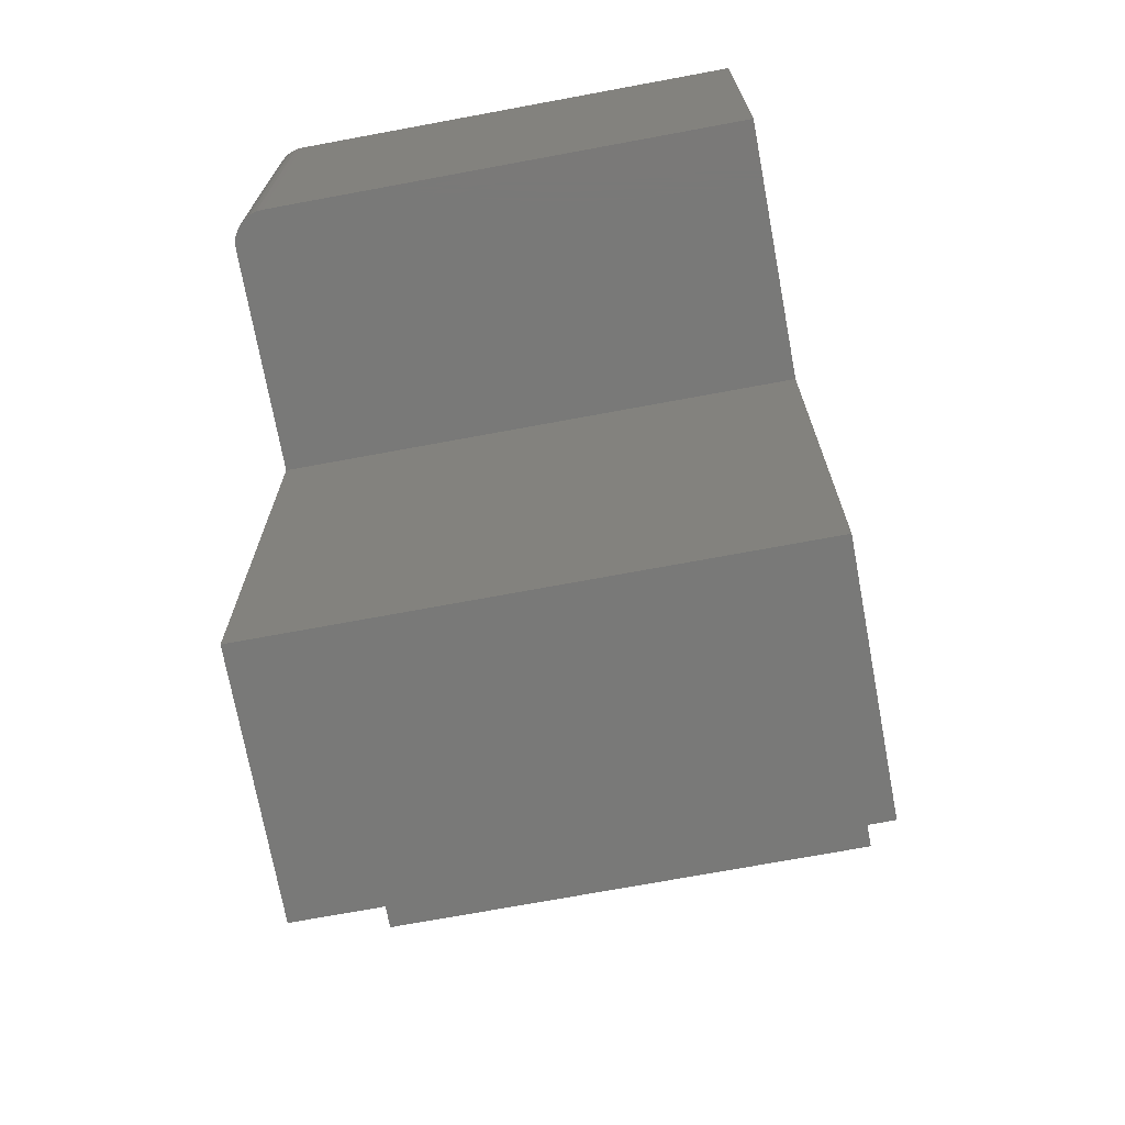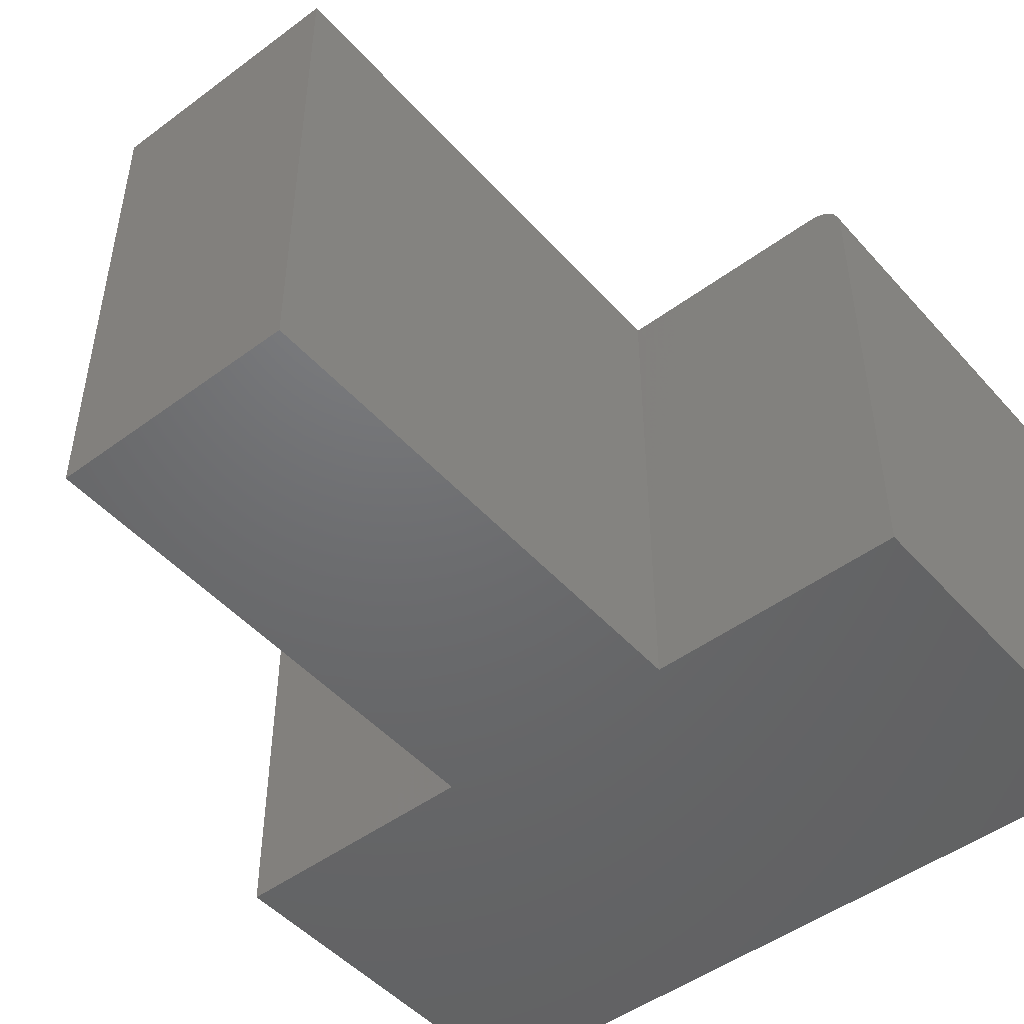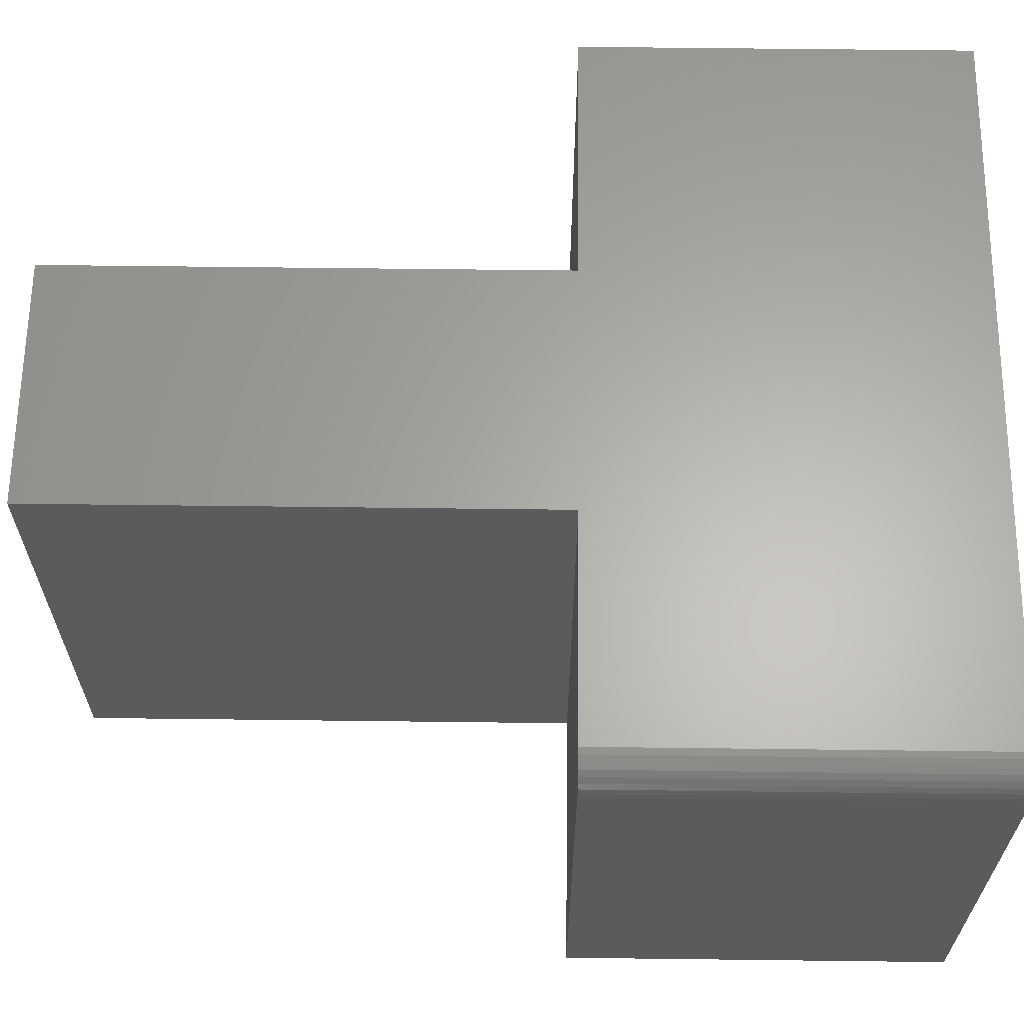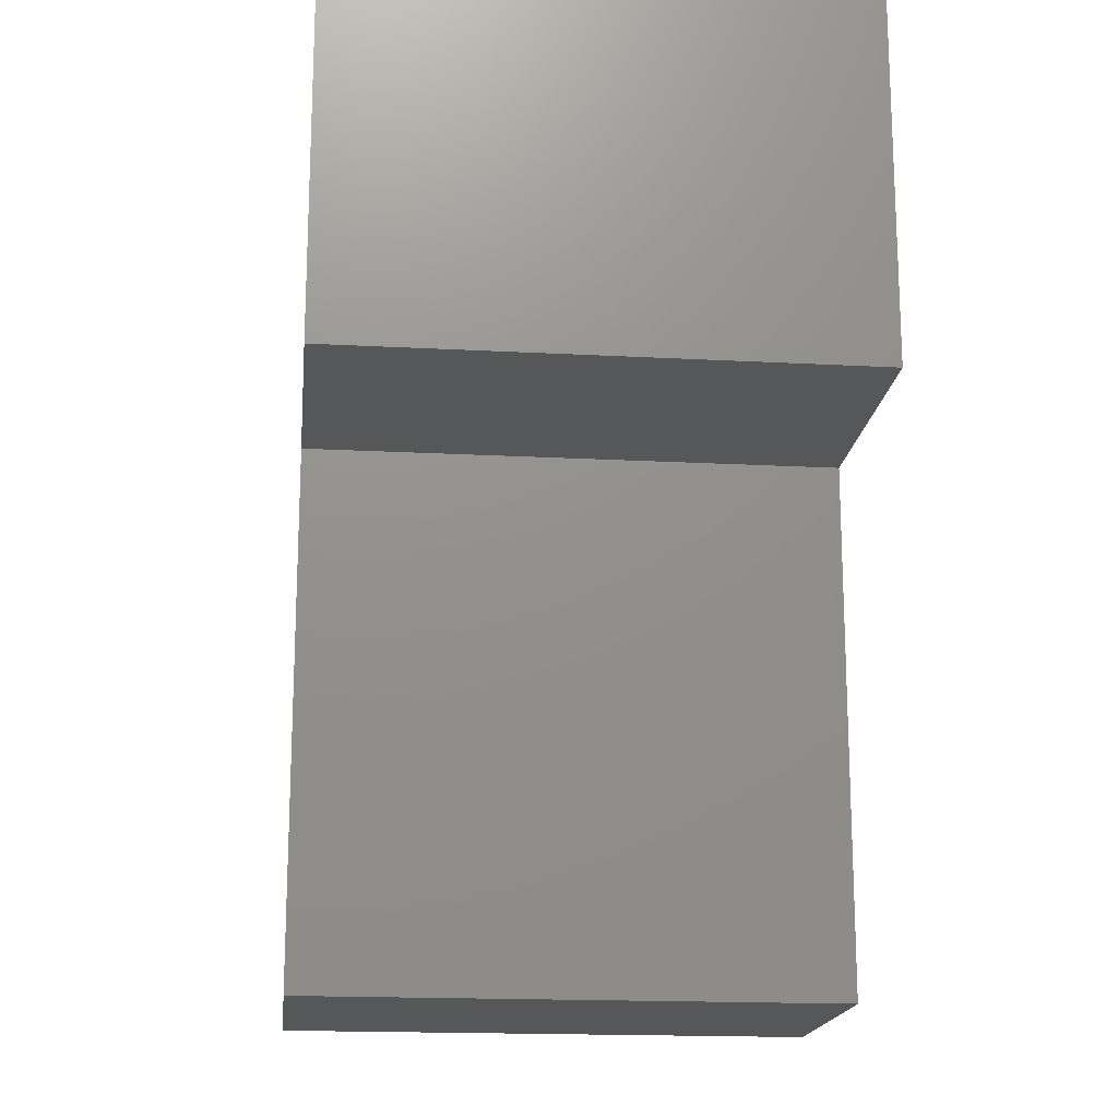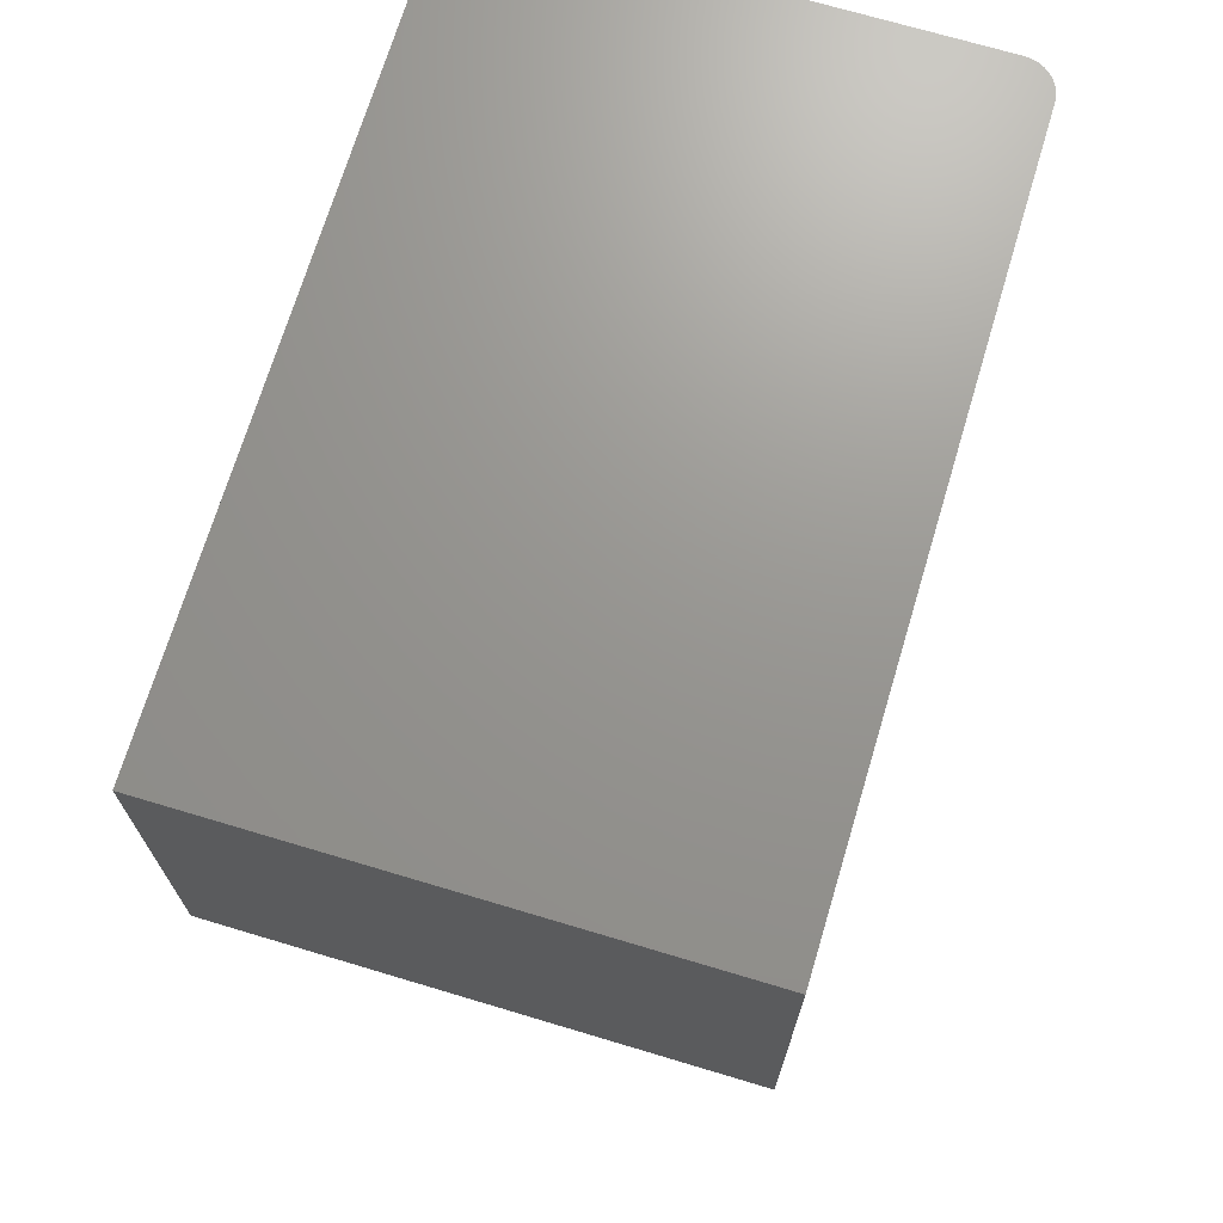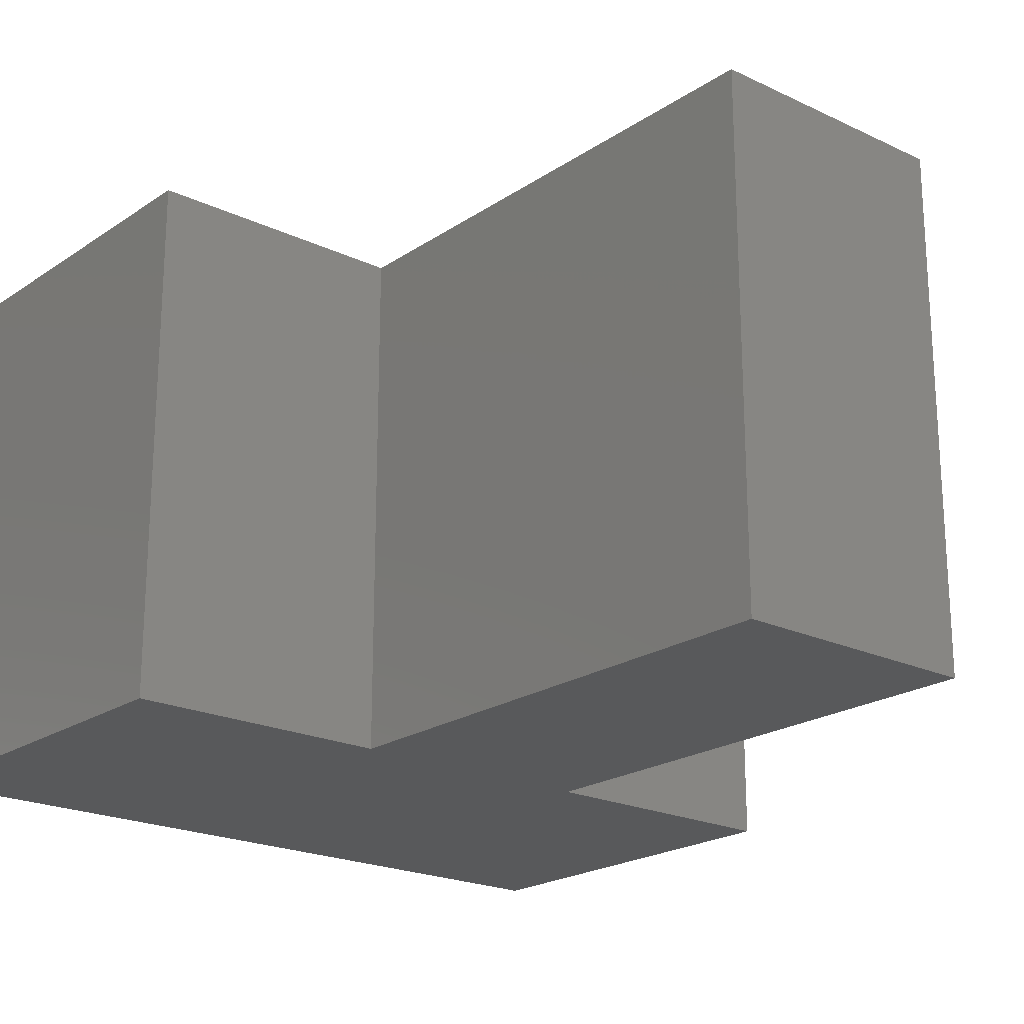
<metadata>
{"format":"stl","ext":"stl","renderer":"f3d","projection":"perspective","resolution":1024,"background":"white","views":[{"elev":-72.0,"azim":100.5,"up":"+Y"},{"elev":-48.4,"azim":39.6,"up":"+Z"},{"elev":63.4,"azim":90.7,"up":"+Z"},{"elev":-17.5,"azim":-96.1,"up":"+Y"},{"elev":70.5,"azim":-73.3,"up":"+Y"},{"elev":-21.1,"azim":-40.2,"up":"+Z"}]}
</metadata>
<code>
# stl→obj: 32 verts, 60 faces
v -0.2344 0.6396 0.3594
v -0.75 0.6396 0.3594
v -0.75 0.3672 0.3594
v -0.5684 0.3672 0.3594
v -0.3925 0.3672 0.3594
v -0.2344 0.3672 0.3594
v -0.5684 0.009704 0.3594
v -0.3925 0.009704 0.3594
v -0.2149 0.6396 0.349
v -0.2254 0.6396 0.3576
v -0.2214 0.6396 0.3554
v -0.2178 0.6396 0.3525
v -0.75 0.6396 0
v -0.2298 0.6396 0.3589
v -0.2109 0.6396 0
v -0.2127 0.6396 0.3449
v -0.2114 0.6396 0.3405
v -0.2109 0.6396 0.3359
v -0.2109 0.3672 0
v -0.2109 0.3672 0.3359
v -0.2114 0.3672 0.3405
v -0.2127 0.3672 0.3449
v -0.2149 0.3672 0.349
v -0.2178 0.3672 0.3525
v -0.2214 0.3672 0.3554
v -0.2254 0.3672 0.3576
v -0.2298 0.3672 0.3589
v -0.3925 0.3672 0
v -0.5684 0.3672 0
v -0.75 0.3672 0
v -0.5684 0.009704 0
v -0.3925 0.009704 0
f 1 2 3
f 1 3 4
f 1 4 5
f 1 5 6
f 7 8 4
f 4 8 5
f 9 10 11
f 9 11 12
f 13 2 1
f 13 1 14
f 13 14 15
f 14 10 9
f 14 9 16
f 14 16 17
f 14 17 18
f 14 18 15
f 19 15 20
f 20 15 18
f 20 21 22
f 19 20 22
f 19 22 23
f 19 23 24
f 19 24 25
f 19 25 26
f 19 26 27
f 19 27 6
f 19 6 5
f 19 5 28
f 20 18 21
f 21 18 17
f 21 17 22
f 22 17 16
f 22 16 23
f 23 16 9
f 23 9 24
f 24 9 12
f 24 12 25
f 25 12 11
f 25 11 26
f 26 11 10
f 26 10 27
f 27 10 14
f 27 14 6
f 6 14 1
f 15 19 28
f 15 28 29
f 15 29 30
f 15 30 13
f 31 29 32
f 32 29 28
f 13 30 2
f 2 30 3
f 32 28 8
f 8 28 5
f 31 32 7
f 7 32 8
f 29 31 4
f 4 31 7
f 3 30 4
f 4 30 29

</code>
